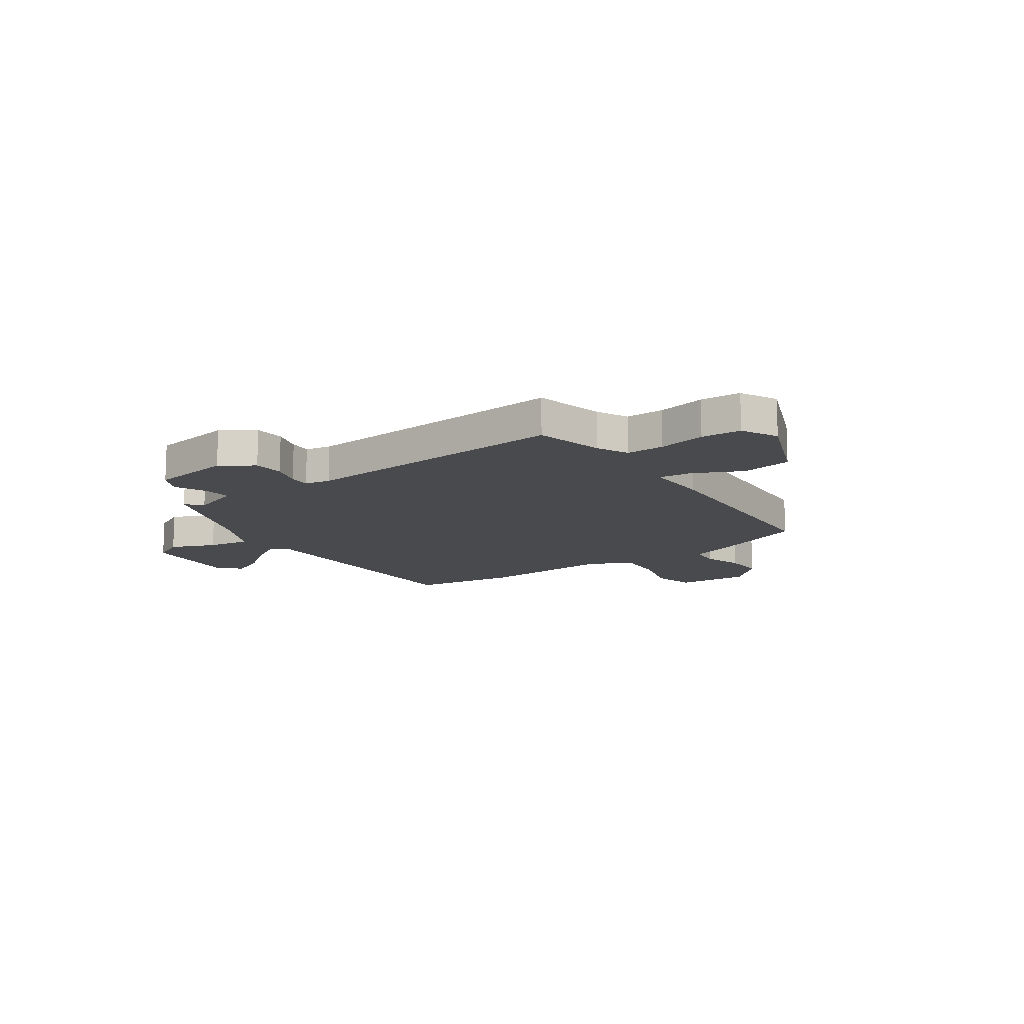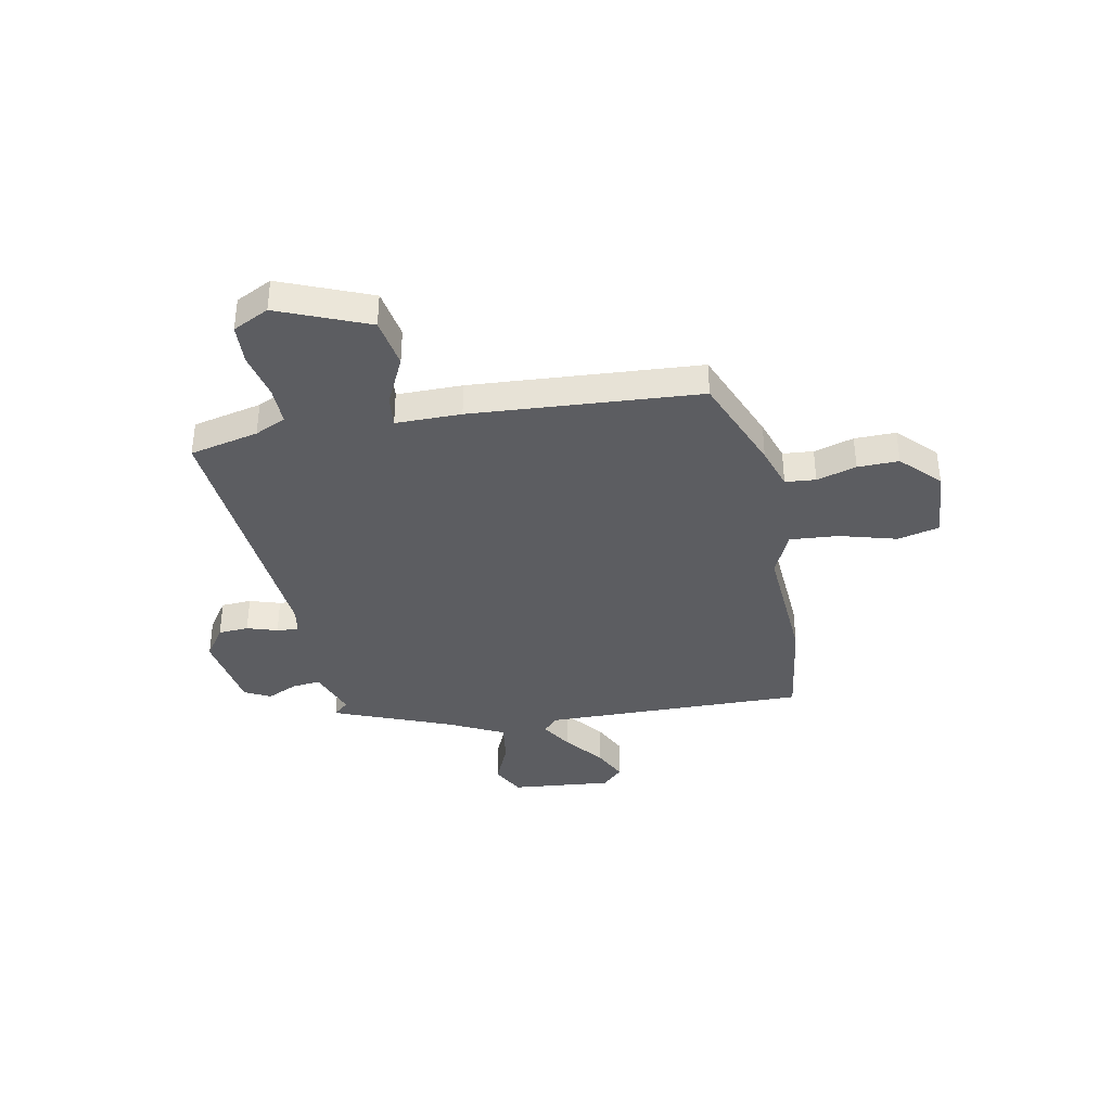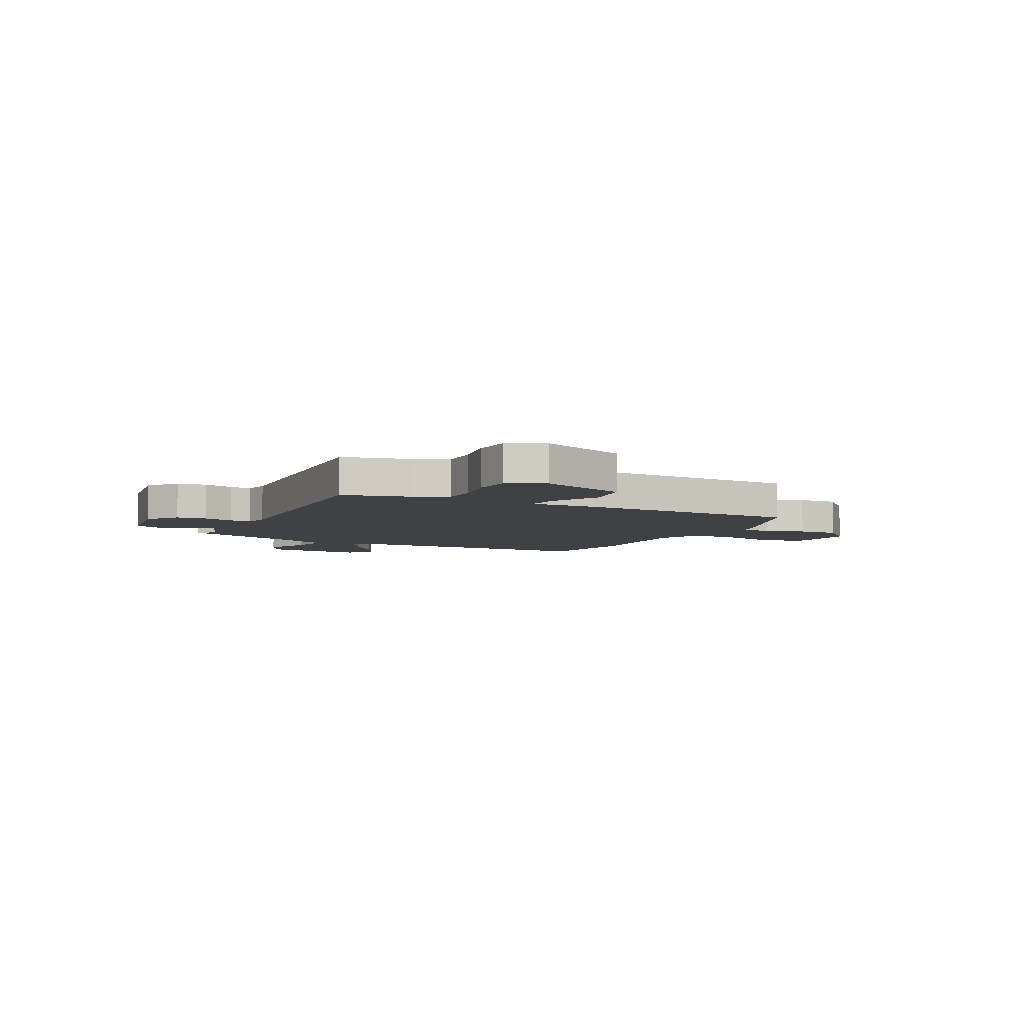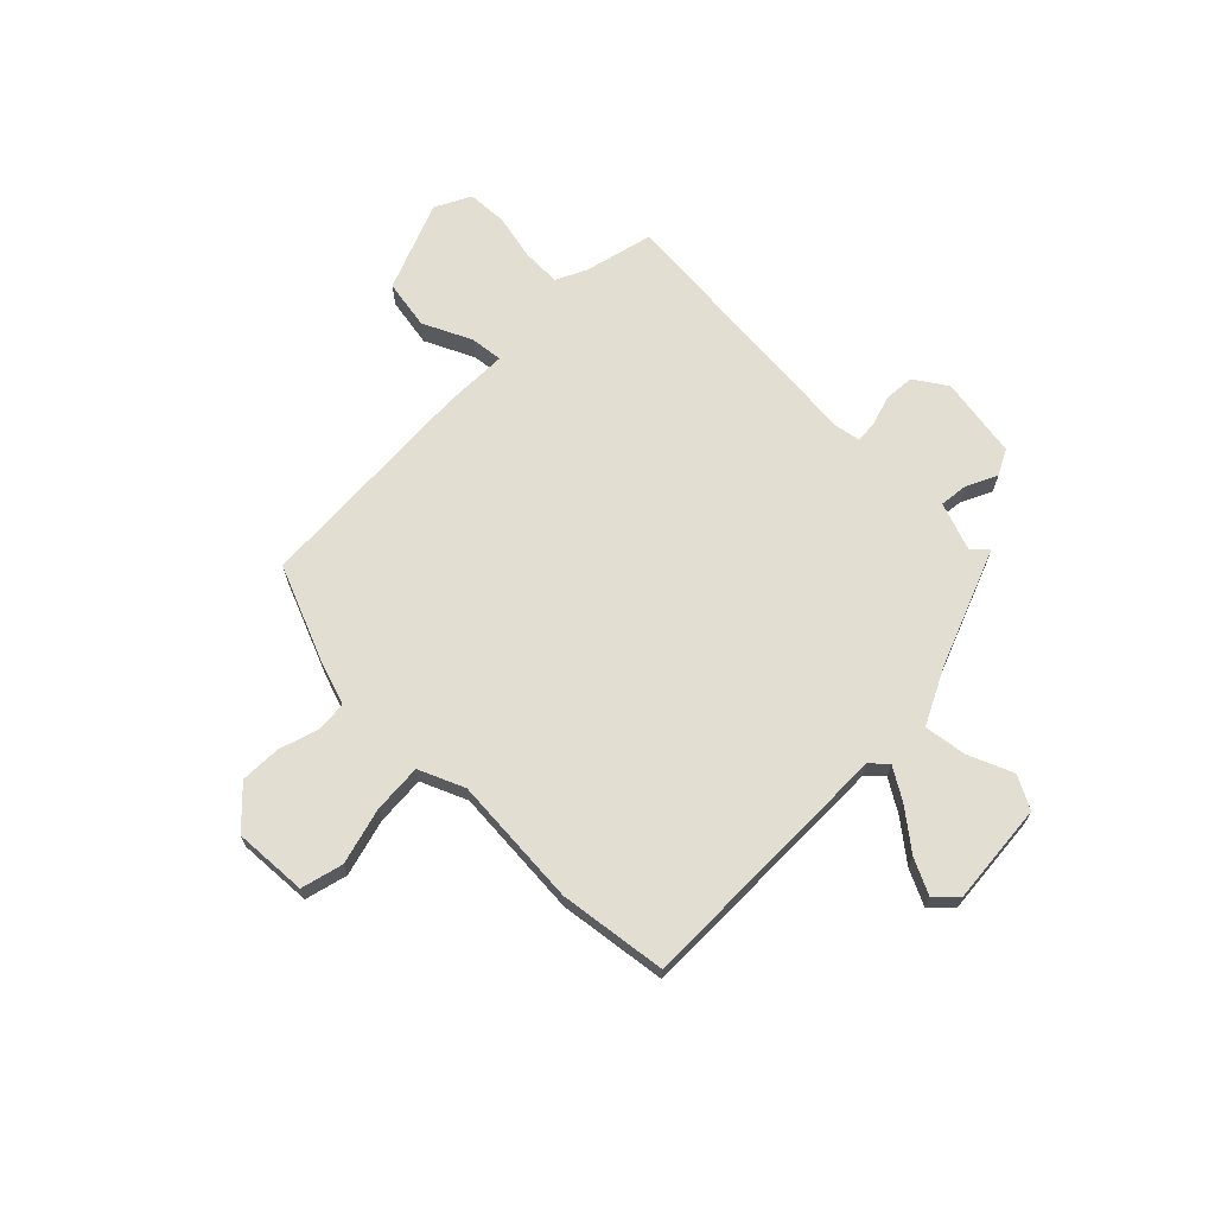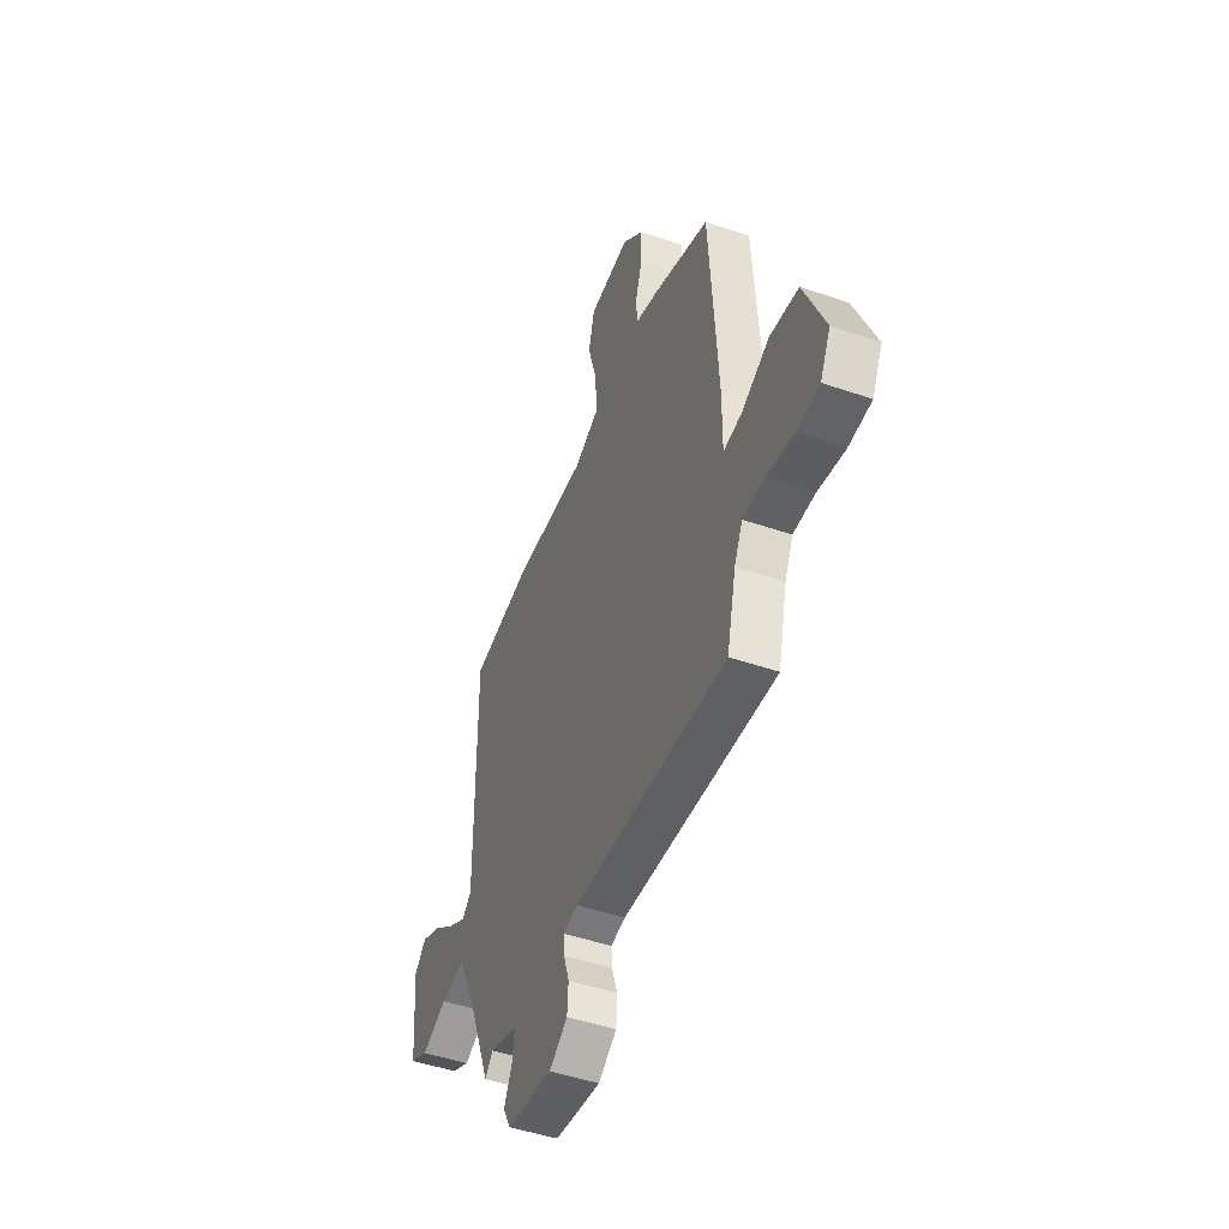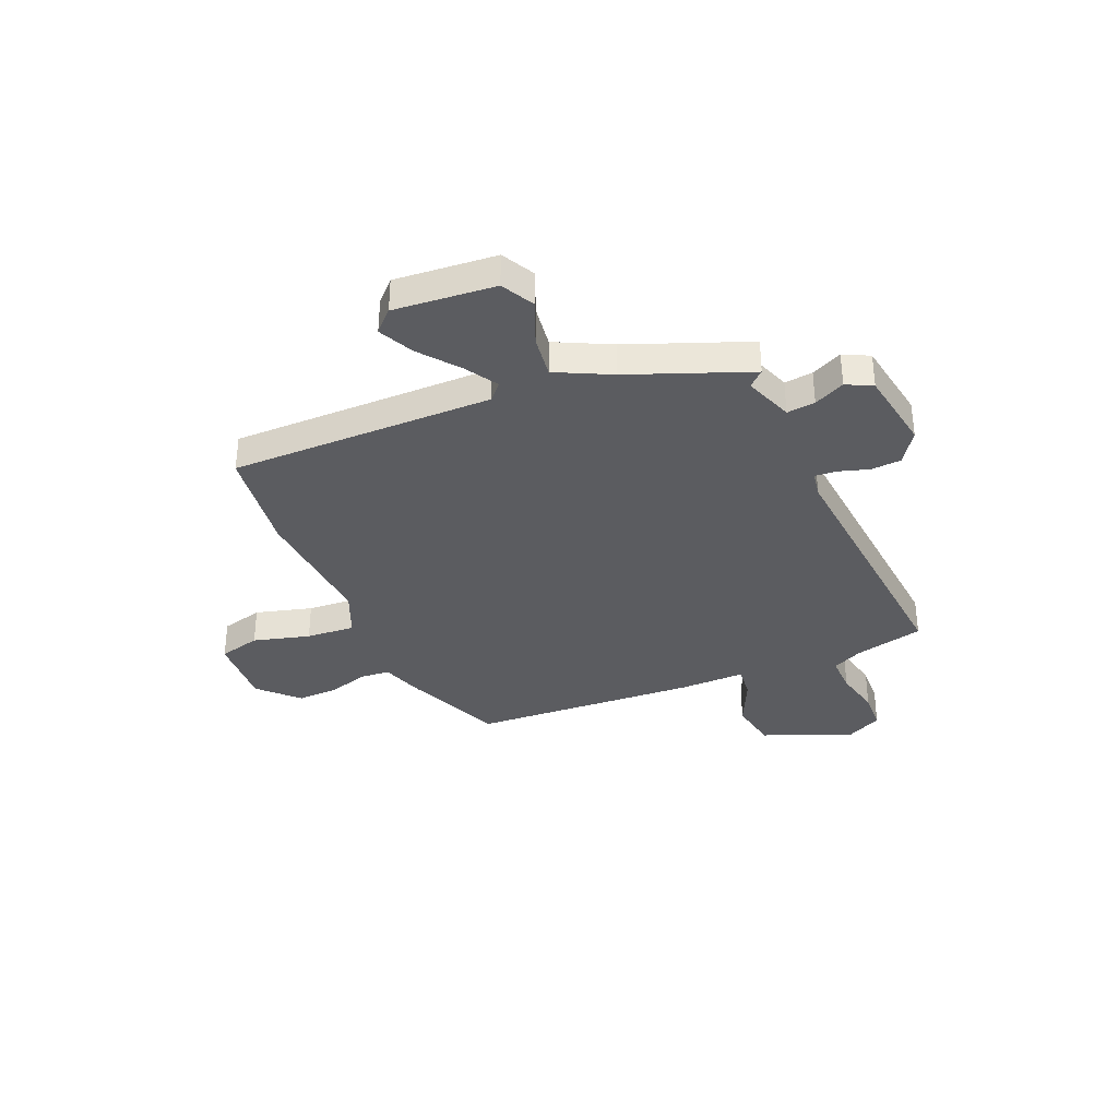
<metadata>
{"format":"obj","ext":"obj","renderer":"f3d","projection":"perspective","resolution":1024,"background":"white","views":[{"elev":-13.0,"azim":-145.0,"up":"+Y"},{"elev":-37.0,"azim":-79.2,"up":"+Y"},{"elev":-5.4,"azim":-116.8,"up":"+Y"},{"elev":67.6,"azim":45.0,"up":"+Y"},{"elev":-48.2,"azim":-111.0,"up":"+Z"},{"elev":-35.3,"azim":113.3,"up":"+Y"}]}
</metadata>
<code>
v 0.341 0.07 0.522
v 0.554 0.07 0.493
v 0.549 0.07 -0.028
v 0.581 0.07 -0.058
v 0.645 0.07 -0.019
v 0.722 0.07 0.041
v 0.791 0.07 0.074
v 0.832 0.07 0.033
v 0.814 0.07 -0.167
v 0.749 0.07 -0.201
v 0.661 0.07 -0.164
v 0.577 0.07 -0.152
v 0.523 0.07 -0.26
v 0.43 0.07 -0.496
v 0.402 0.07 -0.465
v 0.305 0.07 -0.5
v 0.311 0.07 -0.556
v 0.34 0.07 -0.617
v 0.314 0.07 -0.668
v 0.152 0.07 -0.694
v 0.088 0.07 -0.651
v 0.084 0.07 -0.591
v 0.103 0.07 -0.531
v 0.106 0.07 -0.488
v 0.055 0.07 -0.479
v -0.481 0.07 -0.523
v -0.513 0.07 -0.387
v -0.542 0.07 -0.326
v -0.617 0.07 -0.327
v -0.711 0.07 -0.347
v -0.79 0.07 -0.343
v -0.826 0.07 -0.272
v -0.754 0.07 -0.095
v -0.655 0.07 -0.078
v -0.558 0.07 -0.124
v -0.494 0.07 -0.131
v -0.495 0.07 -0.002
v -0.467 0.07 0.448
v -0.274 0.07 0.526
v -0.189 0.07 0.554
v -0.184 0.07 0.614
v -0.208 0.07 0.692
v -0.21 0.07 0.773
v -0.136 0.07 0.845
v 0.009 0.07 0.836
v 0.03 0.07 0.753
v -0.001 0.07 0.641
v -0.008 0.07 0.544
v 0.082 0.07 0.505
v 0.341 0 0.522
v 0.554 0 0.493
v 0.549 0 -0.028
v 0.581 0 -0.058
v 0.645 0 -0.019
v 0.722 0 0.041
v 0.791 0 0.074
v 0.832 0 0.033
v 0.814 0 -0.167
v 0.749 0 -0.201
v 0.661 0 -0.164
v 0.577 0 -0.152
v 0.523 0 -0.26
v 0.43 0 -0.496
v 0.402 0 -0.465
v 0.305 0 -0.5
v 0.311 0 -0.556
v 0.34 0 -0.617
v 0.314 0 -0.668
v 0.152 0 -0.694
v 0.088 0 -0.651
v 0.084 0 -0.591
v 0.103 0 -0.531
v 0.106 0 -0.488
v 0.055 0 -0.479
v -0.481 0 -0.523
v -0.513 0 -0.387
v -0.542 0 -0.326
v -0.617 0 -0.327
v -0.711 0 -0.347
v -0.79 0 -0.343
v -0.826 0 -0.272
v -0.754 0 -0.095
v -0.655 0 -0.078
v -0.558 0 -0.124
v -0.494 0 -0.131
v -0.495 0 -0.002
v -0.467 0 0.448
v -0.274 0 0.526
v -0.189 0 0.554
v -0.184 0 0.614
v -0.208 0 0.692
v -0.21 0 0.773
v -0.136 0 0.845
v 0.009 0 0.836
v 0.03 0 0.753
v -0.001 0 0.641
v -0.008 0 0.544
v 0.082 0 0.505
f 45 46 47
f 44 45 47
f 43 44 47
f 42 43 47
f 41 42 47
f 40 41 47 48
f 40 48 49
f 39 40 49
f 38 39 49
f 37 38 49
f 36 37 49
f 33 34 35
f 32 33 35
f 31 32 35
f 30 31 35
f 29 30 35
f 28 29 35 36
f 1 2 3
f 49 1 3
f 36 49 3
f 28 36 3
f 27 28 3
f 21 22 23
f 20 21 23
f 19 20 23
f 18 19 23
f 17 18 23
f 16 17 23 24
f 15 16 24 25
f 13 14 15
f 12 13 15 25
f 9 10 11
f 8 9 11
f 7 8 11
f 6 7 11
f 5 6 11
f 4 5 11 12
f 25 26 27
f 12 25 27
f 4 12 27
f 3 4 27
f 96 95 94
f 96 94 93
f 96 93 92
f 96 92 91
f 96 91 90
f 97 96 90 89
f 98 97 89
f 98 89 88
f 98 88 87
f 98 87 86
f 98 86 85
f 84 83 82
f 84 82 81
f 84 81 80
f 84 80 79
f 84 79 78
f 85 84 78 77
f 52 51 50
f 52 50 98
f 52 98 85
f 52 85 77
f 52 77 76
f 72 71 70
f 72 70 69
f 72 69 68
f 72 68 67
f 72 67 66
f 73 72 66 65
f 74 73 65 64
f 64 63 62
f 74 64 62 61
f 60 59 58
f 60 58 57
f 60 57 56
f 60 56 55
f 60 55 54
f 61 60 54 53
f 76 75 74
f 76 74 61
f 76 61 53
f 76 53 52
f 1 50 51 2
f 2 51 52 3
f 3 52 53 4
f 4 53 54 5
f 5 54 55 6
f 6 55 56 7
f 7 56 57 8
f 8 57 58 9
f 9 58 59 10
f 10 59 60 11
f 11 60 61 12
f 12 61 62 13
f 13 62 63 14
f 14 63 64 15
f 15 64 65 16
f 16 65 66 17
f 17 66 67 18
f 18 67 68 19
f 19 68 69 20
f 20 69 70 21
f 21 70 71 22
f 22 71 72 23
f 23 72 73 24
f 24 73 74 25
f 25 74 75 26
f 26 75 76 27
f 27 76 77 28
f 28 77 78 29
f 29 78 79 30
f 30 79 80 31
f 31 80 81 32
f 32 81 82 33
f 33 82 83 34
f 34 83 84 35
f 35 84 85 36
f 36 85 86 37
f 37 86 87 38
f 38 87 88 39
f 39 88 89 40
f 40 89 90 41
f 41 90 91 42
f 42 91 92 43
f 43 92 93 44
f 44 93 94 45
f 45 94 95 46
f 46 95 96 47
f 47 96 97 48
f 48 97 98 49
f 49 98 50 1

</code>
